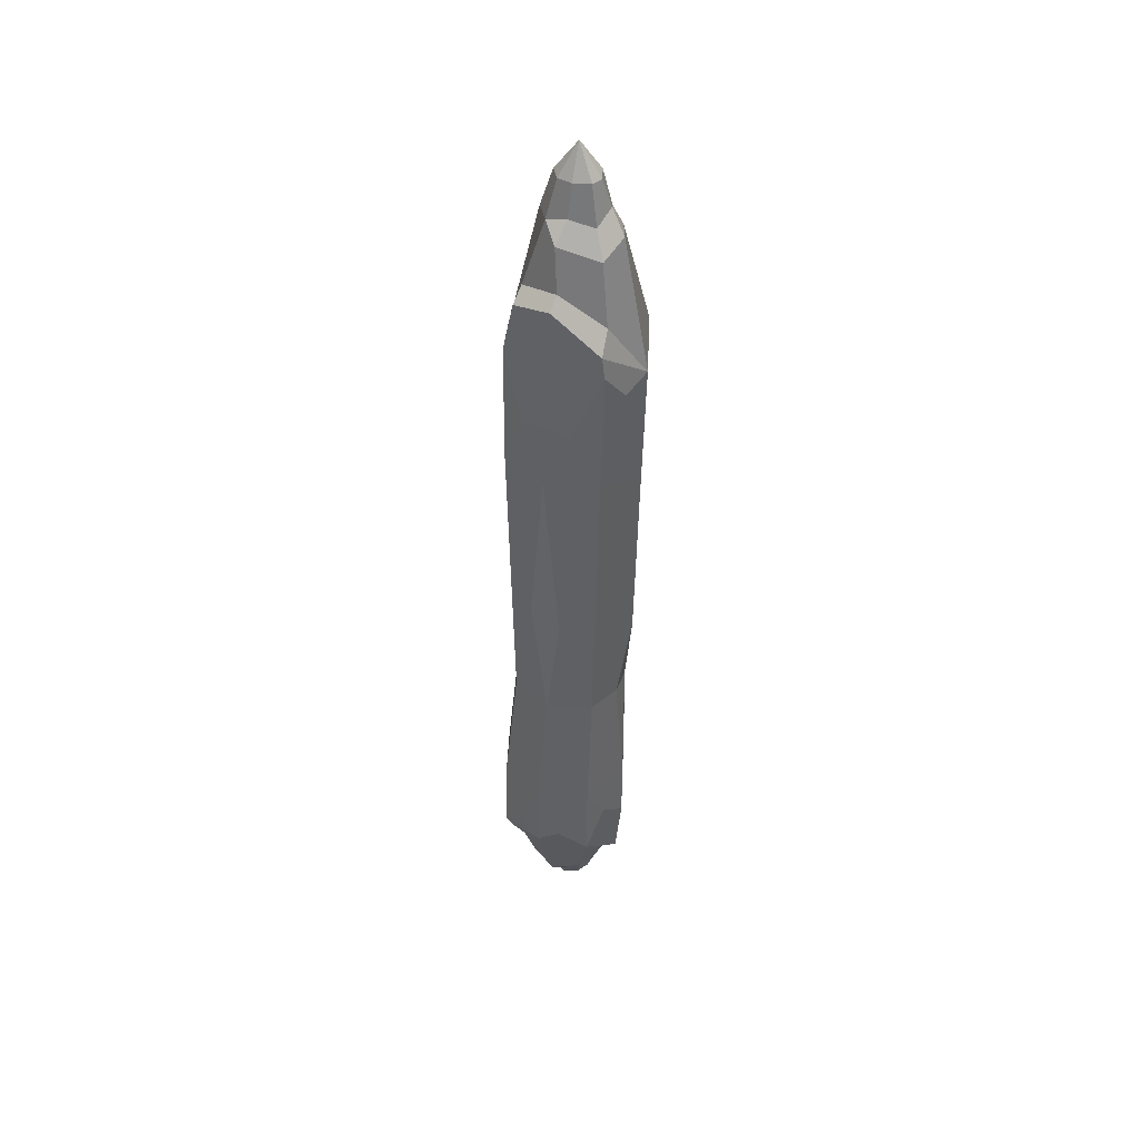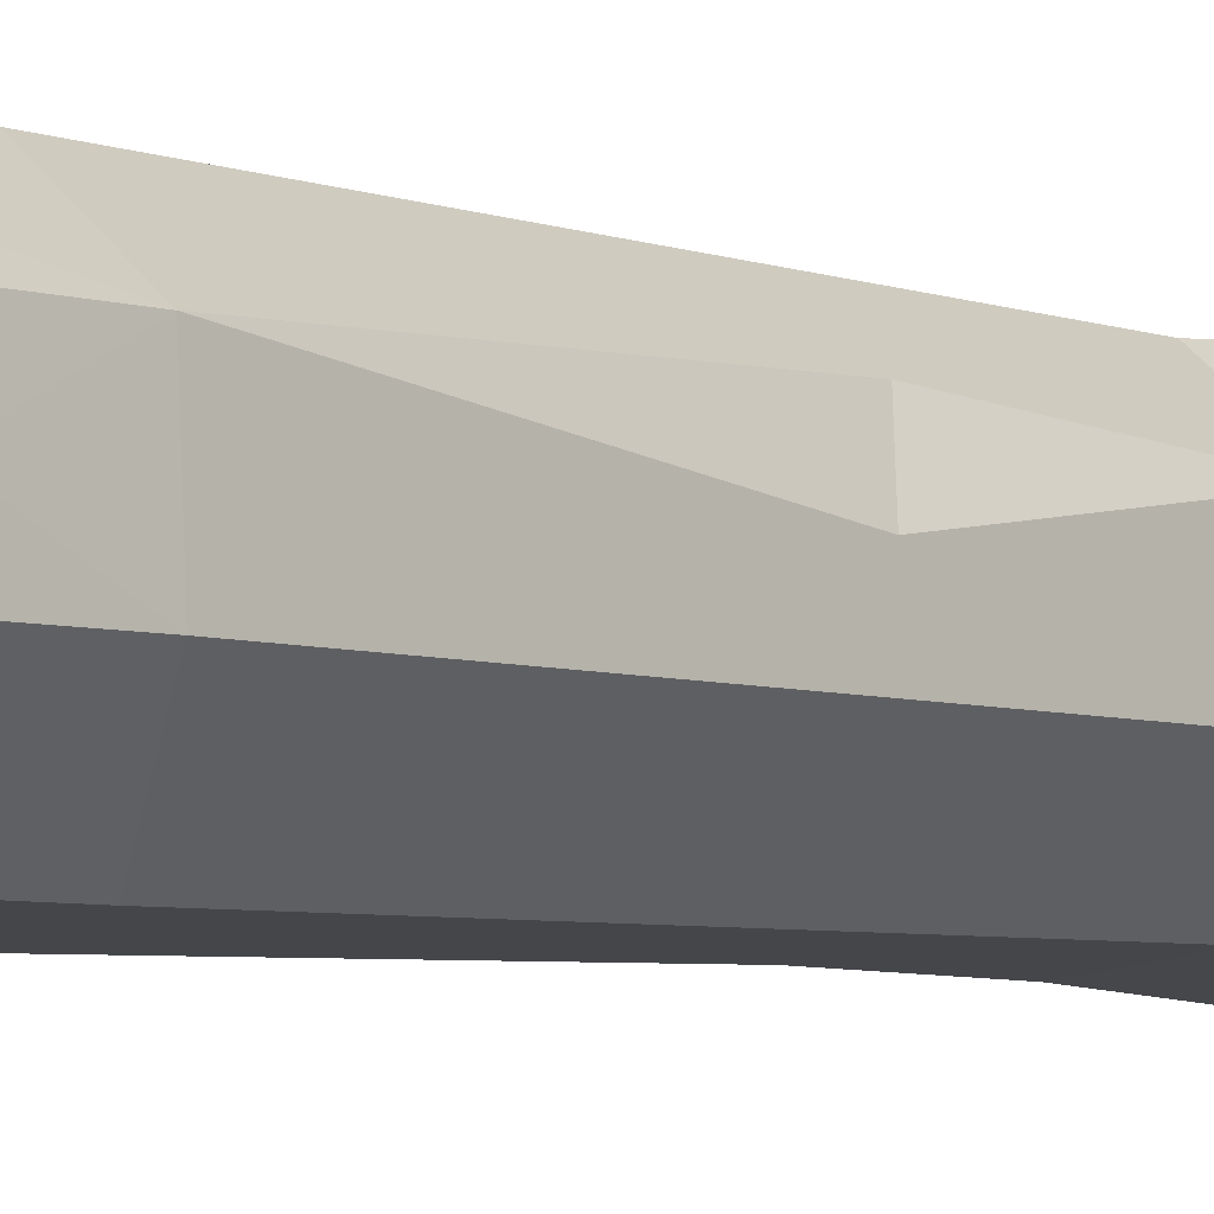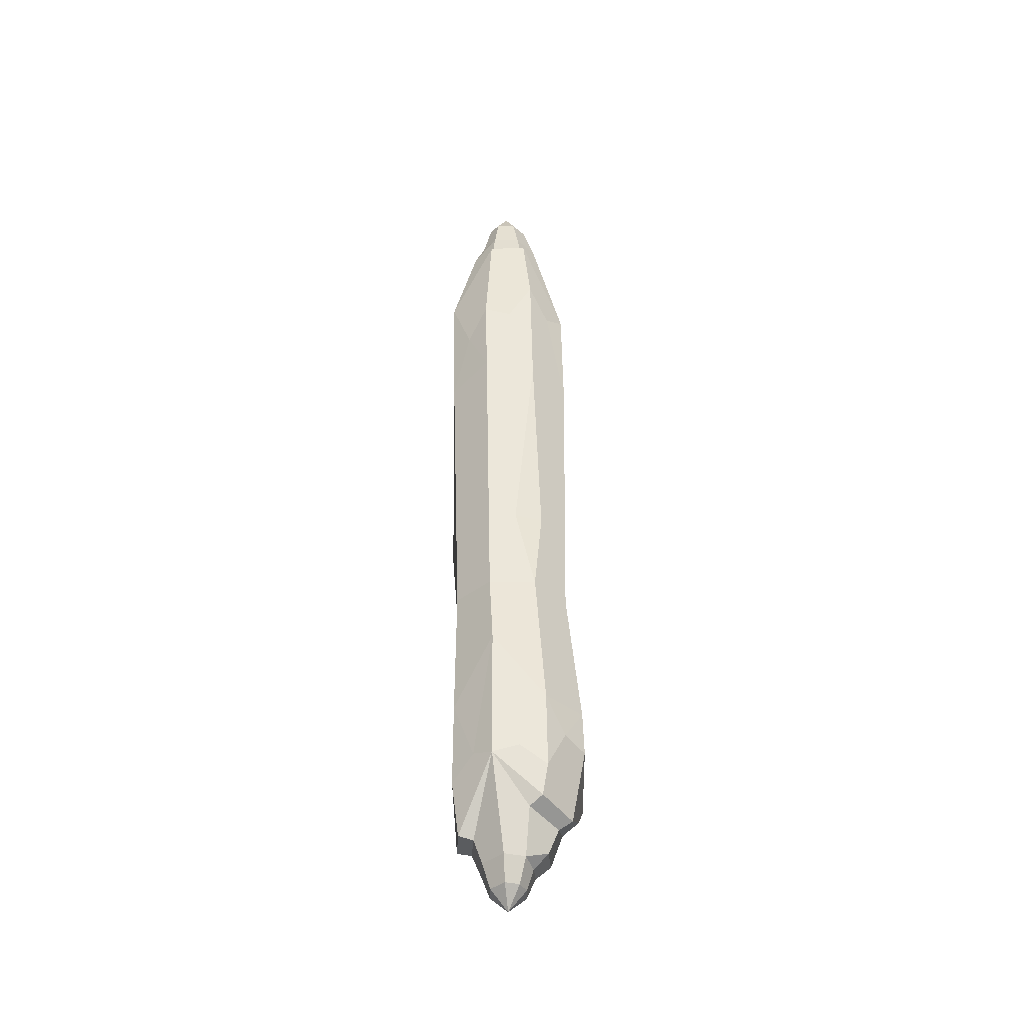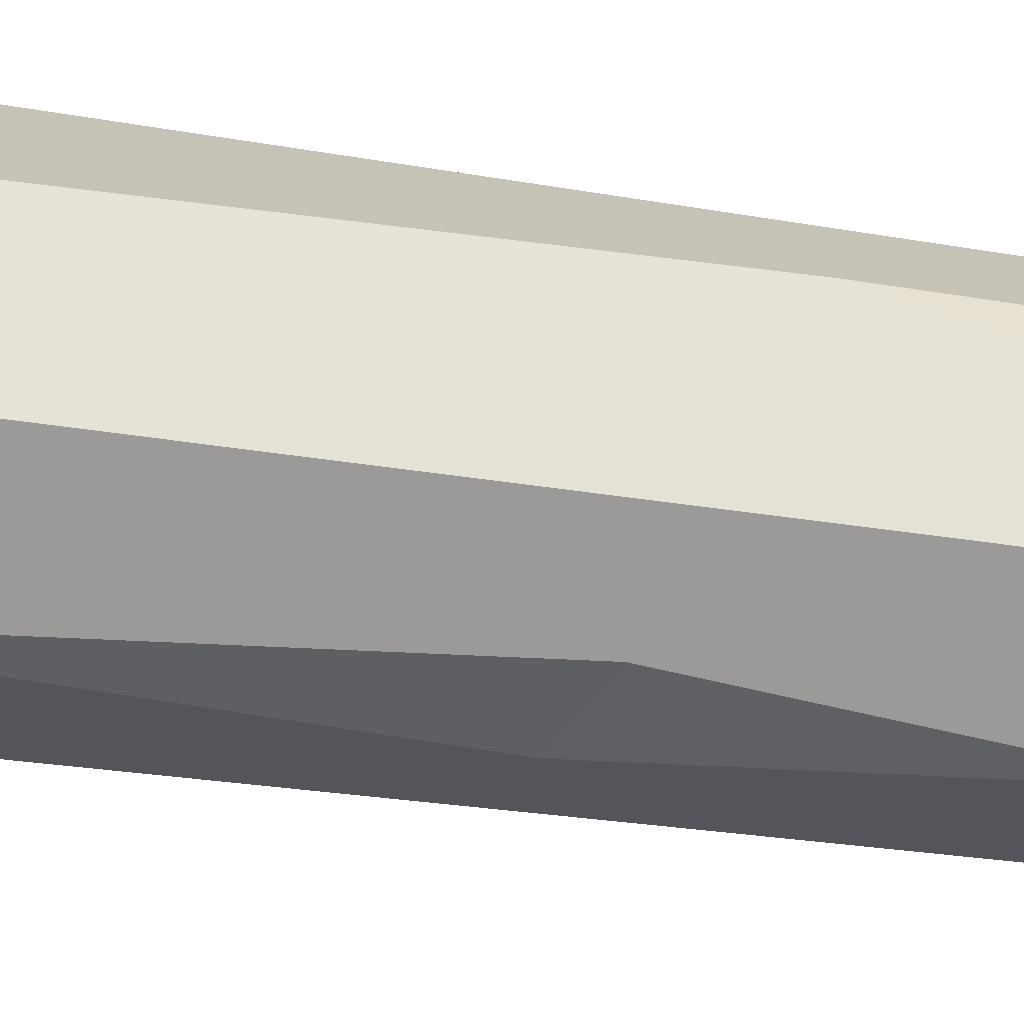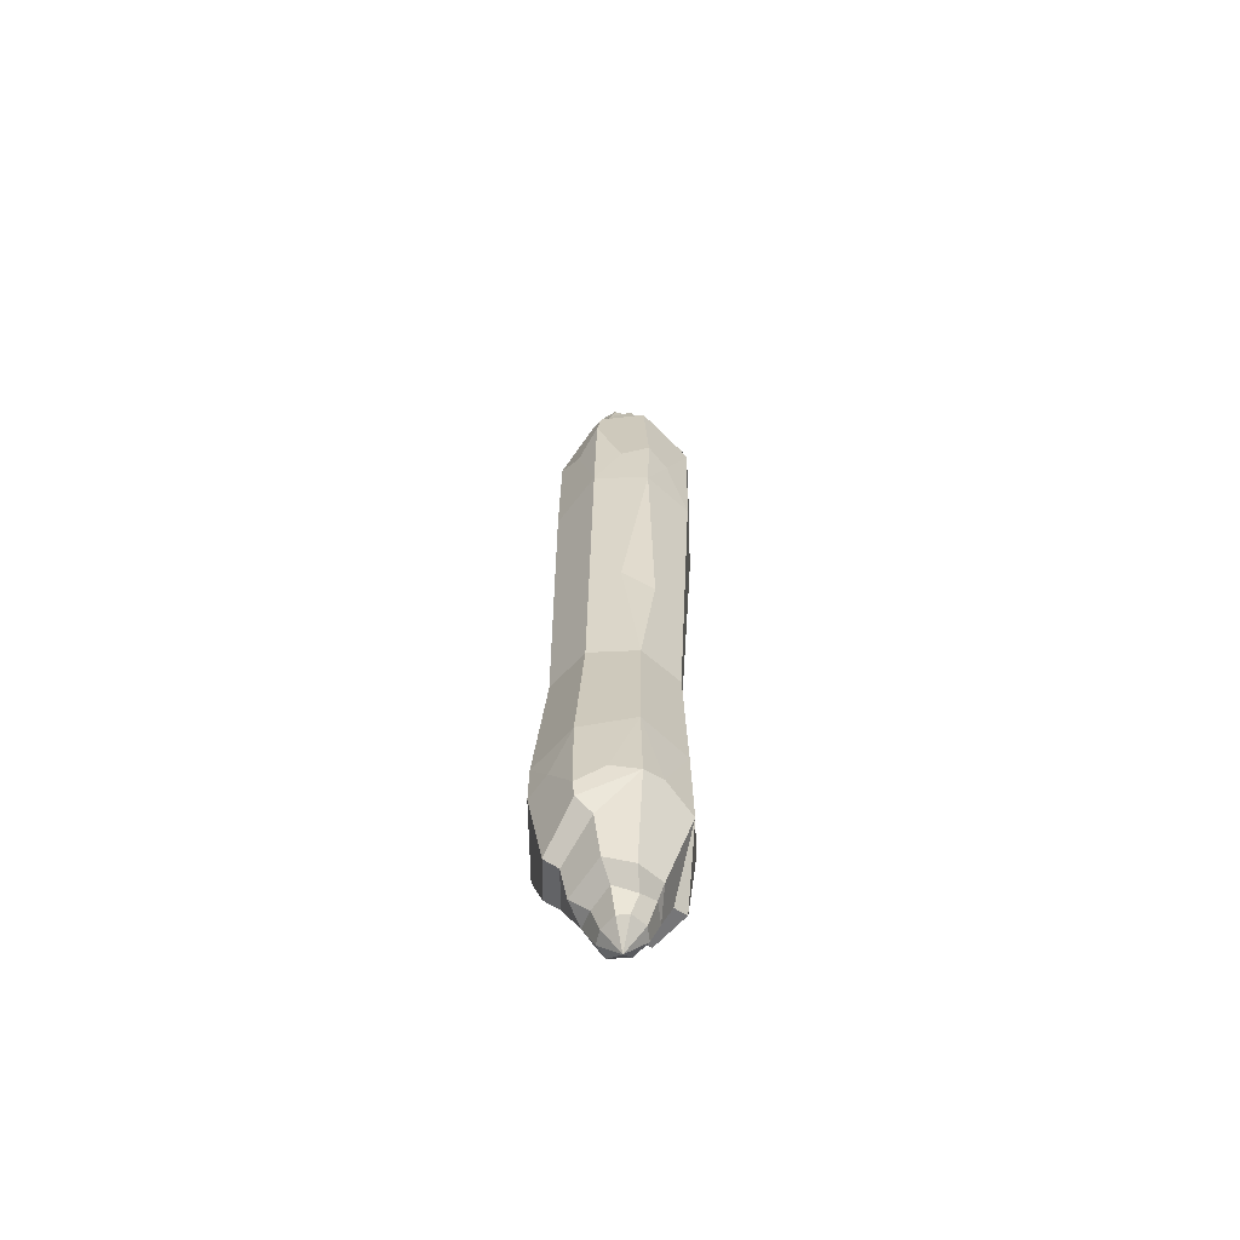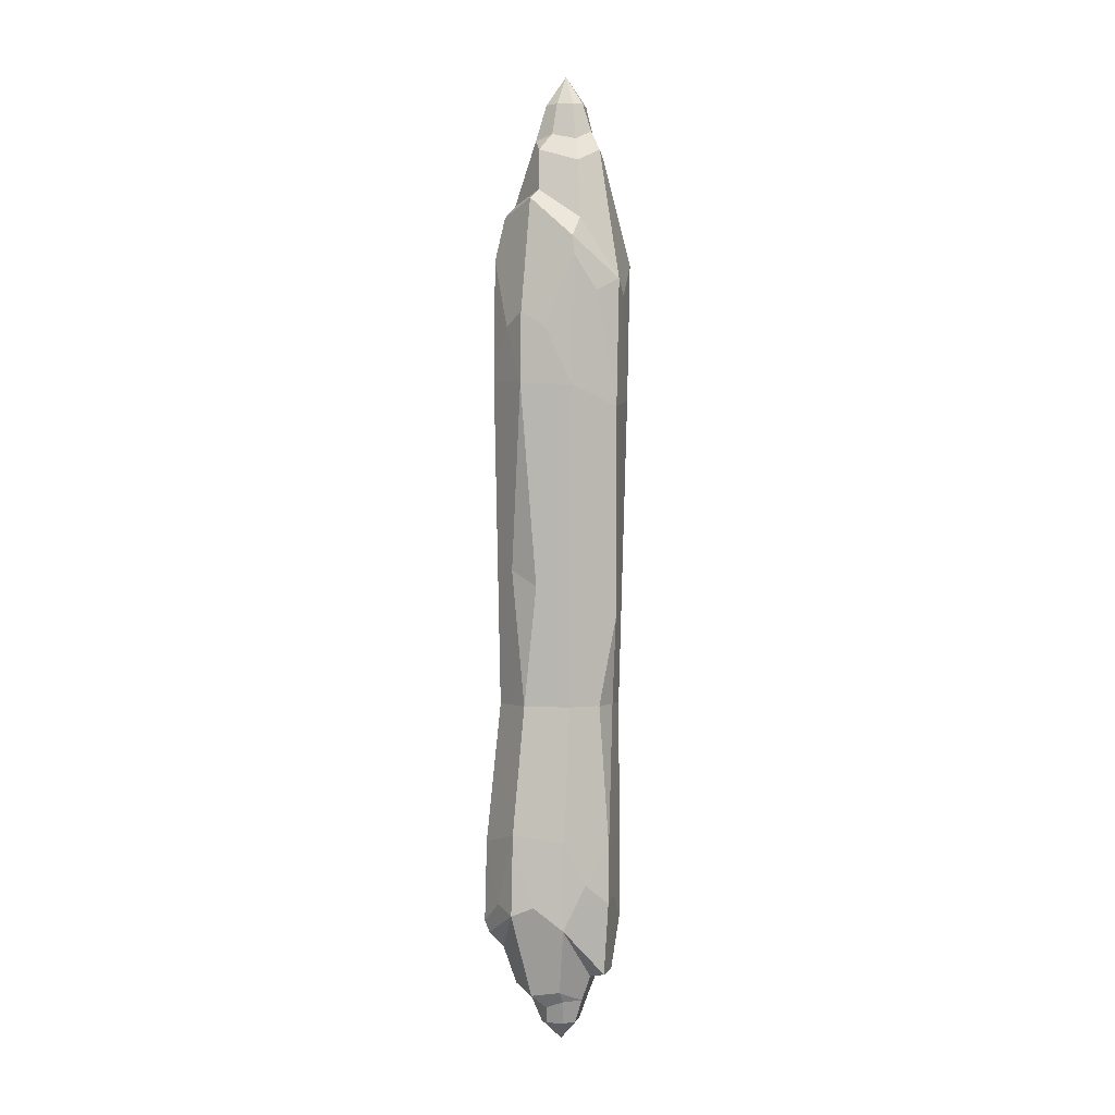
<metadata>
{"format":"obj","ext":"obj","renderer":"f3d","projection":"perspective","resolution":1024,"background":"white","views":[{"elev":44.6,"azim":-35.4,"up":"+Y"},{"elev":-3.1,"azim":-139.6,"up":"+Z"},{"elev":-40.8,"azim":140.9,"up":"+Y"},{"elev":72.3,"azim":-82.6,"up":"+Z"},{"elev":-61.2,"azim":-79.8,"up":"+Y"},{"elev":0.4,"azim":-24.2,"up":"+Y"}]}
</metadata>
<code>
v -0.1998 0.9424 -0.03911
v -0.1806 0.765 0.1255
v -0.04646 0.9389 0.2289
v 0.1186 0.8745 0.2073
v 0.2215 0.9369 0.07545
v 0.1991 0.8265 -0.09103
v 0.06817 0.9403 -0.1925
v -0.09829 0.8794 -0.1717
v -0.06835 1.329 -0.01732
v -0.03564 1.346 0.03874
v 0.02041 1.326 0.09348
v 0.08485 1.358 0.07298
v 0.119 1.327 0.02927
v 0.116 1.329 -0.03697
v 0.0457 1.33 -0.09134
v -0.04244 1.331 -0.08007
v 0.1729 1.189 -0.08828
v 0.07444 1.202 -0.1607
v 0.1436 1.201 -0.05444
v 0.052 1.22 -0.1198
v -0.1257 1.123 -0.05004
v -0.1021 1.157 0.08284
v -0.003956 1.062 0.1816
v -0.1675 1.081 -0.03324
v -0.1407 1.126 0.1047
v -0.04529 0.999 0.2133
v -0.08759 1.289 0.05374
v 0.006592 1.249 0.1416
v 0.0895 1.29 0.126
v 0.1405 1.27 0.05128
v -0.03294 1.447 -0.0121
v -0.01487 1.445 0.02952
v 0.03177 1.543 -0.003422
v 0.02655 1.445 0.06218
v 0.0614 1.445 0.06039
v 0.09266 1.445 0.01915
v 0.09063 1.447 -0.02528
v 0.04352 1.447 -0.06171
v -0.01556 1.448 -0.05416
v -0.1809 0.5445 0.1198
v -0.2017 0.5591 -0.04428
v -0.1011 0.5004 -0.1756
v 0.06322 0.5108 -0.1965
v 0.1945 0.5446 -0.09502
v 0.2151 0.5045 0.06888
v 0.1135 0.4759 0.1996
v -0.05 0.536 0.221
v -0.1216 0.7203 0.1712
v 0.03599 0.8345 0.2175
v 0.1617 0.8292 0.1506
v 0.2088 0.7244 -0.007191
v 0.1294 0.8029 -0.1449
v -0.02034 0.8363 -0.182
v -0.149 0.8384 -0.1071
v -0.1922 0.7266 0.03838
v -0.0366 -0.4663 0.1736
v -0.1519 -0.4663 0.08385
v -0.1714 -0.4663 -0.06256
v -0.08156 -0.4664 -0.1781
v 0.06435 -0.4664 -0.1971
v 0.1796 -0.4664 -0.107
v 0.1994 -0.4663 0.03839
v 0.1417 -0.4663 0.112
v 0.04645 -1.164 -0.227
v -0.1182 -1.052 -0.2078
v -0.2215 -1.161 -0.07365
v -0.1999 -1.121 0.09142
v -0.06811 -1.16 0.1944
v 0.09837 -1.09 0.1719
v 0.1999 -1.162 0.04098
v 0.1791 -1.124 -0.1255
v 0.02466 -1.408 -0.09554
v -0.03141 -1.418 -0.06284
v -0.08615 -1.406 -0.006786
v -0.06564 -1.426 0.05765
v -0.02194 -1.406 0.0918
v 0.0443 -1.408 0.08879
v 0.09867 -1.408 0.01851
v 0.0874 -1.409 -0.06964
v 0.09561 -1.319 0.1457
v 0.168 -1.328 0.04724
v 0.06177 -1.327 0.1164
v 0.1271 -1.339 0.02481
v 0.05738 -1.278 -0.1529
v -0.0755 -1.299 -0.1293
v -0.1743 -1.239 -0.03115
v 0.04058 -1.251 -0.1947
v -0.09741 -1.279 -0.1679
v -0.206 -1.199 -0.07248
v -0.04641 -1.383 -0.1148
v -0.1343 -1.357 -0.0206
v -0.1186 -1.383 0.0623
v -0.04395 -1.371 0.1133
v 0.01943 -1.482 -0.06014
v -0.02218 -1.481 -0.04206
v 0.01076 -1.543 0.004578
v -0.05484 -1.481 -0.000645
v -0.05305 -1.481 0.0342
v -0.01181 -1.481 0.06546
v 0.03262 -1.482 0.06344
v 0.06904 -1.482 0.01633
v 0.06149 -1.483 -0.04276
v -0.1125 -0.9125 -0.208
v 0.05161 -0.9217 -0.2289
v 0.1829 -0.6971 -0.1283
v 0.2039 -0.8912 0.03603
v 0.1024 -0.9125 0.1673
v -0.06155 -0.8872 0.1879
v -0.1923 -0.8691 0.08632
v -0.2137 -0.9071 -0.07719
v -0.1639 -1.023 -0.1488
v -0.2102 -1.096 0.008793
v -0.1432 -1.092 0.1345
v 0.01453 -1.026 0.1816
v 0.1522 -1.076 0.1022
v 0.1894 -1.097 -0.04753
v 0.1144 -1.098 -0.1762
v -0.03105 -1.027 -0.2193
v 0.07311 -0.4663 0.159
v 0.1317 -0.1896 0.1577
v 0.1133 -0.1809 -0.1582
v 0.02946 -0.1839 -0.1925
v -0.1727 -0.04011 0.03449
v -0.1286 -0.089 0.1238
f 31 32 33
f 32 34 33
f 34 35 33
f 35 36 33
f 36 37 33
f 37 38 33
f 38 39 33
f 39 31 33
f 10 9 27
f 11 10 27 28
f 12 11 28 29
f 29 30 13 12
f 30 14 13
f 19 20 15 14
f 20 8 16 15
f 8 24 21
f 5 51 6 17
f 6 52 7 18 17
f 7 53 8 18
f 5 17 19
f 17 18 20 19
f 18 8 20
f 24 25 22 21
f 25 26 23 22
f 26 4 23
f 9 16 8 21
f 8 54 1 24
f 1 55 2 25 24
f 2 48 3 26 25
f 3 49 4 26
f 27 9 21 22
f 28 27 22 23
f 29 28 23 4
f 4 50 5 30 29
f 5 19 14 30
f 9 10 32 31
f 10 11 34 32
f 11 12 35 34
f 12 13 36 35
f 13 14 37 36
f 14 15 38 37
f 15 16 39 38
f 16 9 31 39
f 41 55 1
f 42 54 8
f 43 53 7
f 44 52 6
f 45 51 5
f 46 50 4
f 47 49 3
f 2 40 48
f 48 47 3
f 48 40 47
f 49 46 4
f 47 46 49
f 50 45 5
f 46 45 50
f 51 44 6
f 45 44 51
f 52 43 7
f 44 43 52
f 53 42 8
f 43 42 53
f 54 41 1
f 42 41 54
f 55 40 2
f 41 40 55
f 47 40 124 56
f 58 123 40 41
f 59 58 41 42
f 122 59 42 43
f 61 121 43 44
f 62 61 44 45
f 120 63 62 45 46
f 56 119 120 46 47
f 94 96 95
f 95 96 97
f 97 96 98
f 98 96 99
f 99 96 100
f 100 96 101
f 101 96 102
f 102 96 94
f 73 90 72
f 74 91 90 73
f 75 92 91 74
f 92 75 76 93
f 93 76 77
f 82 77 78 83
f 83 78 79 71
f 71 84 87
f 68 80 69 114
f 69 80 81 70 115
f 70 81 71 116
f 68 82 80
f 80 82 83 81
f 81 83 71
f 87 84 85 88
f 88 85 86 89
f 89 86 67
f 72 84 71 79
f 71 87 64 117
f 64 87 88 65 118
f 65 88 89 66 111
f 66 89 67 112
f 90 85 84 72
f 91 86 85 90
f 92 67 86 91
f 67 92 93 68 113
f 68 93 77 82
f 72 94 95 73
f 73 95 97 74
f 74 97 98 75
f 75 98 99 76
f 76 99 100 77
f 77 100 101 78
f 78 101 102 79
f 79 102 94 72
f 104 64 118
f 105 71 117
f 106 70 116
f 107 69 115
f 108 68 114
f 109 67 113
f 110 66 112
f 65 111 103
f 111 66 110
f 111 110 103
f 112 67 109
f 110 112 109
f 113 68 108
f 109 113 108
f 114 69 107
f 108 114 107
f 115 70 106
f 107 115 106
f 116 71 105
f 106 116 105
f 117 64 104
f 105 117 104
f 118 65 103
f 104 118 103
f 110 58 59 103
f 60 104 103 59
f 61 105 104 60
f 62 106 105 61
f 63 107 106 62
f 56 108 107 119
f 57 109 108 56
f 58 110 109 57
f 119 107 63
f 120 119 63
f 43 121 122
f 122 121 60
f 61 60 121
f 60 59 122
f 40 123 124
f 124 123 57
f 58 57 123
f 56 124 57

</code>
